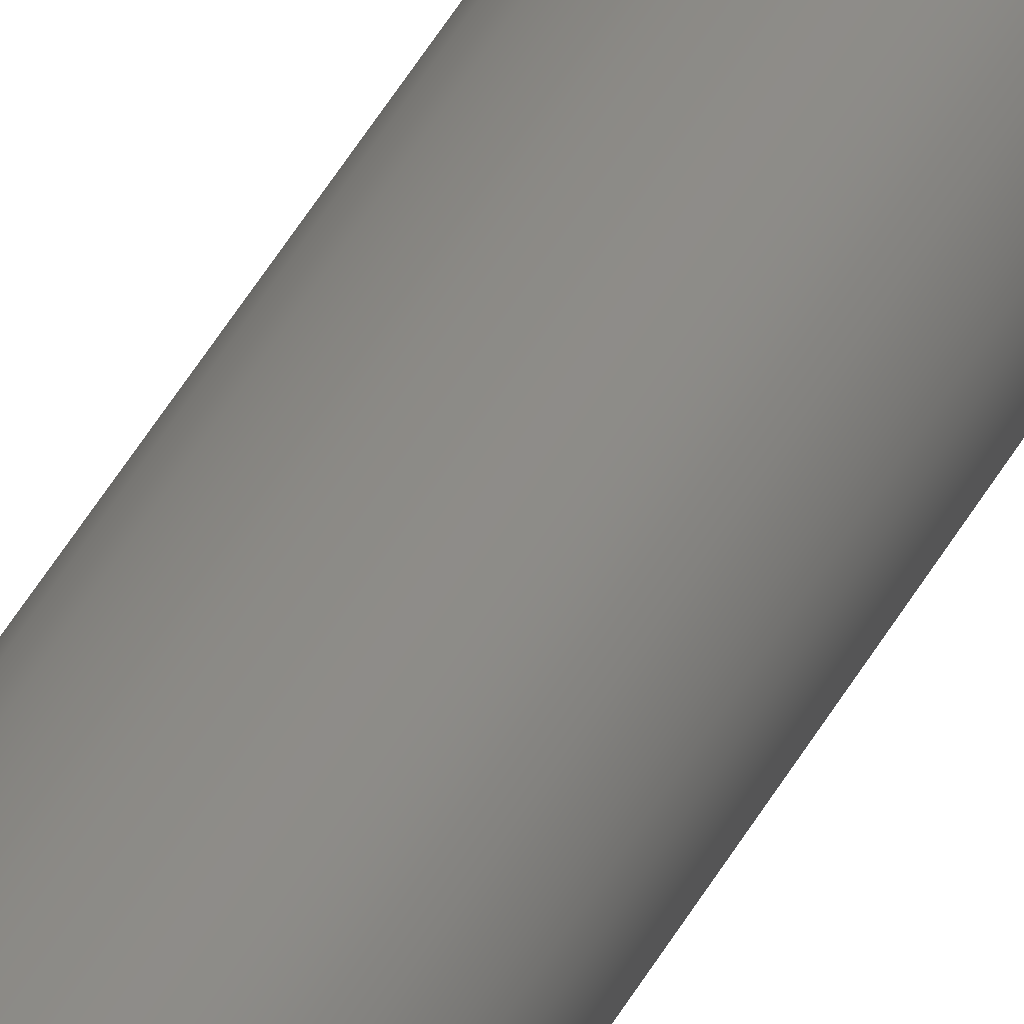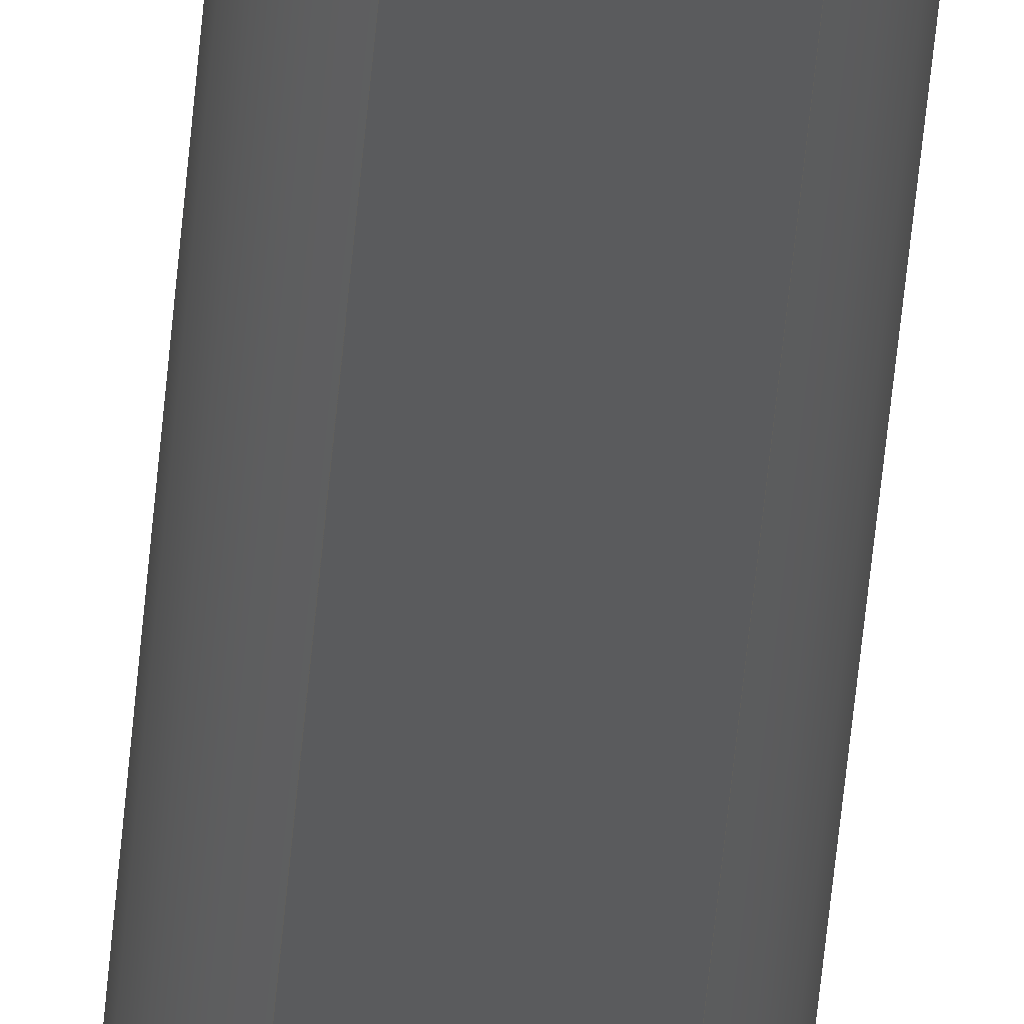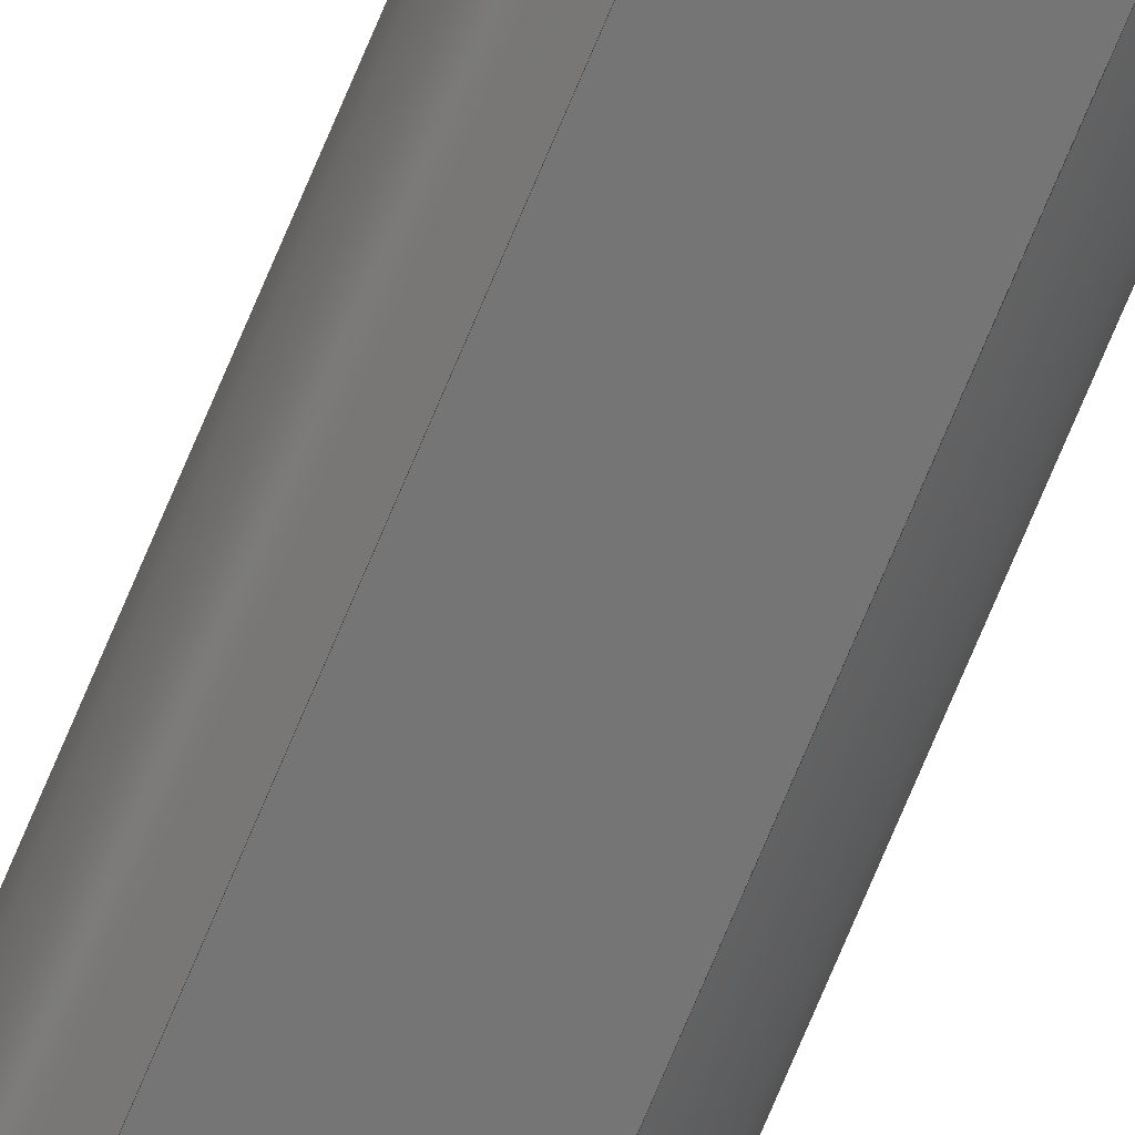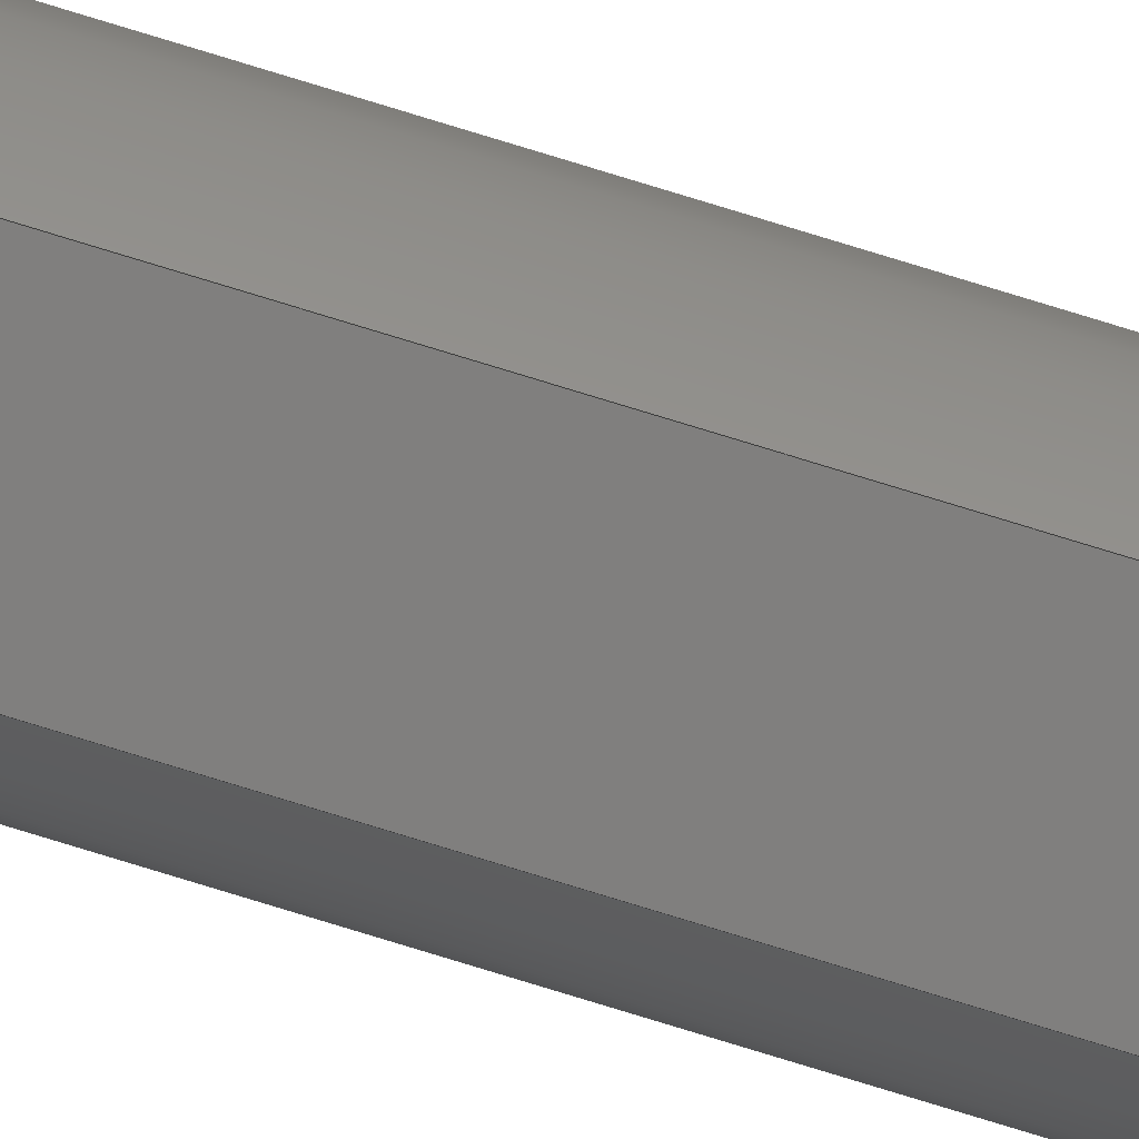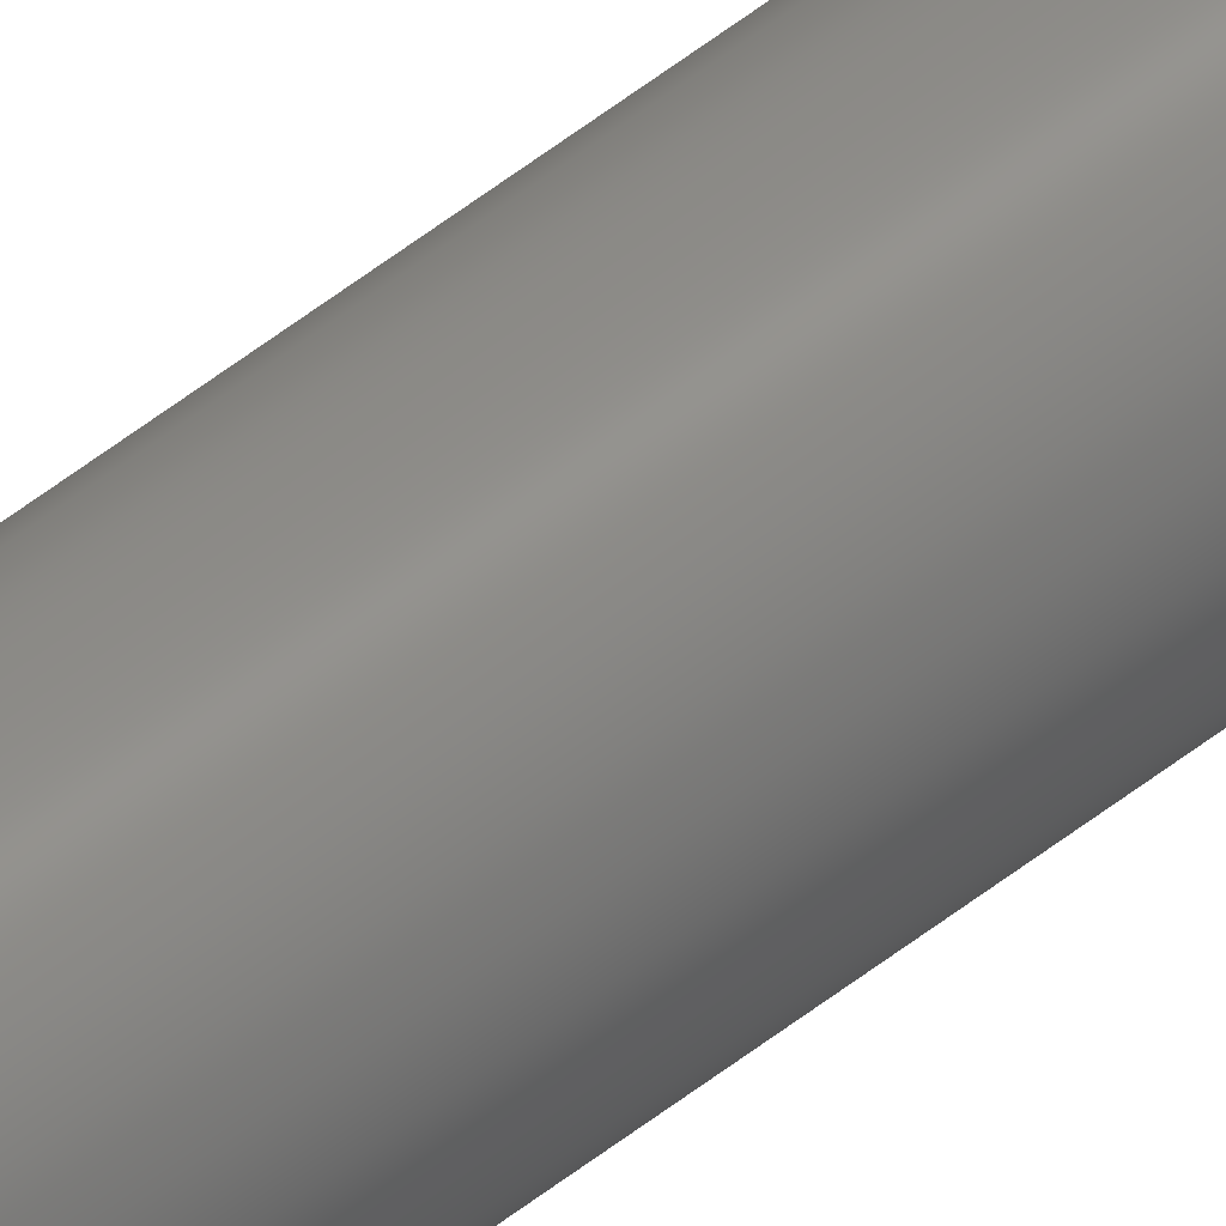
<metadata>
{"format":"step","ext":"step","renderer":"f3d","projection":"perspective","resolution":1024,"background":"white","views":[{"elev":29.5,"azim":19.4,"up":"+Z"},{"elev":-25.5,"azim":177.3,"up":"+Z"},{"elev":-68.0,"azim":-22.1,"up":"+Z"},{"elev":-79.2,"azim":-107.0,"up":"+Z"},{"elev":72.6,"azim":-125.5,"up":"+Z"}]}
</metadata>
<code>
ISO-10303-21;
DATA;
#1 = COORDINATED_UNIVERSAL_TIME_OFFSET ( 7, 0, .BEHIND. ) ;
#2 = DATE_TIME_ROLE ( 'classification_date' ) ;
#3 = PERSON_AND_ORGANIZATION ( #24, #107 ) ;
#4 = CARTESIAN_POINT ( 'NONE',  ( 0.075, 0, -0.1 ) ) ;
#5 = DESIGN_CONTEXT ( 'detailed design', #64, 'design' ) ;
#6 = DATE_AND_TIME ( #58, #73 ) ;
#7 = PRODUCT ( 'ROB-12548', 'ROB-12548', '', ( #72 ) ) ;
#8 = DIRECTION ( 'NONE',  ( -1, -0, -0 ) ) ;
#9 = PERSON_AND_ORGANIZATION ( #24, #107 ) ;
#10 = CARTESIAN_POINT ( 'NONE',  ( -0.075, 12, -0.1 ) ) ;
#11 = EDGE_LOOP ( 'NONE', ( #46, #29 ) ) ;
#12 = DIRECTION ( 'NONE',  ( 0, 1, 0 ) ) ;
#13 = EDGE_LOOP ( 'NONE', ( #42, #53 ) ) ;
#14 = CC_DESIGN_SECURITY_CLASSIFICATION ( #118, ( #126 ) ) ;
#15 = PERSON_AND_ORGANIZATION_ROLE ( 'classification_officer' ) ;
#16 = CARTESIAN_POINT ( 'NONE',  ( 0.075, 12, -0.1 ) ) ;
#17 = CARTESIAN_POINT ( 'NONE',  ( -0.075, 12, -0.1 ) ) ;
#18 = DIRECTION ( 'NONE',  ( 0, -0, 1 ) ) ;
#19 = EDGE_LOOP ( 'NONE', ( #110, #36, #27, #22 ) ) ;
#20 = SECURITY_CLASSIFICATION_LEVEL ( 'unclassified' ) ;
#21 = DIRECTION ( 'NONE',  ( -0, -1, -0 ) ) ;
#22 = ORIENTED_EDGE ( 'NONE', *, *, #148, .T. ) ;
#23 = PLANE ( 'NONE',  #171 ) ;
#24 = PERSON ( 'UNSPECIFIED', 'UNSPECIFIED', 'UNSPECIFIED', ('UNSPECIFIED'), ('UNSPECIFIED'), ('UNSPECIFIED') ) ;
#25 = ORIENTED_EDGE ( 'NONE', *, *, #145, .T. ) ;
#26 = VERTEX_POINT ( 'NONE', #16 ) ;
#27 = ORIENTED_EDGE ( 'NONE', *, *, #141, .F. ) ;
#28 = DIRECTION ( 'NONE',  ( 0, -0, 1 ) ) ;
#29 = ORIENTED_EDGE ( 'NONE', *, *, #149, .F. ) ;
#30 = CARTESIAN_POINT ( 'NONE',  ( 0, 0, 0 ) ) ;
#31 = DIRECTION ( 'NONE',  ( -0, -1, -0 ) ) ;
#32 = PERSON_AND_ORGANIZATION_ROLE ( 'design_supplier' ) ;
#33 = VERTEX_POINT ( 'NONE', #4 ) ;
#34 = APPROVAL_STATUS ( 'not_yet_approved' ) ;
#35 = PERSON_AND_ORGANIZATION_ROLE ( 'creator' ) ;
#36 = ORIENTED_EDGE ( 'NONE', *, *, #142, .F. ) ;
#37 = ADVANCED_FACE ( 'NONE', ( #100 ), #97, .T. ) ;
#38 = CARTESIAN_POINT ( 'NONE',  ( -0.075, 12, -0.1 ) ) ;
#39 = VERTEX_POINT ( 'NONE', #111 ) ;
#40 = CARTESIAN_POINT ( 'NONE',  ( 0, 12, 0 ) ) ;
#41 = DIRECTION ( 'NONE',  ( 0, 0, -1 ) ) ;
#42 = ORIENTED_EDGE ( 'NONE', *, *, #144, .T. ) ;
#43 = APPROVAL_ROLE ( '' ) ;
#44 = ORIENTED_EDGE ( 'NONE', *, *, #144, .F. ) ;
#45 = APPROVAL_STATUS ( 'not_yet_approved' ) ;
#46 = ORIENTED_EDGE ( 'NONE', *, *, #145, .F. ) ;
#47 = DATE_TIME_ROLE ( 'creation_date' ) ;
#48 = DIRECTION ( 'NONE',  ( 1, 0, -0 ) ) ;
#49 = CLOSED_SHELL ( 'NONE', ( #89, #55, #37, #137 ) ) ;
#50 = DIRECTION ( 'NONE',  ( 0, 0, 1 ) ) ;
#51 = PERSON_AND_ORGANIZATION_ROLE ( 'creator' ) ;
#52 = CARTESIAN_POINT ( 'NONE',  ( 0, 12, 0 ) ) ;
#53 = ORIENTED_EDGE ( 'NONE', *, *, #141, .T. ) ;
#54 = APPROVAL_ROLE ( '' ) ;
#55 = ADVANCED_FACE ( 'NONE', ( #102 ), #93, .F. ) ;
#56 = APPROVAL_STATUS ( 'not_yet_approved' ) ;
#57 = MANIFOLD_SOLID_BREP ( 'Boss-Extrude1', #49 ) ;
#58 = CALENDAR_DATE ( 2014, 6, 12 ) ;
#59 = ORIENTED_EDGE ( 'NONE', *, *, #148, .F. ) ;
#60 = VERTEX_POINT ( 'NONE', #38 ) ;
#61 = APPROVAL_DATE_TIME ( #6, #134 ) ;
#62 = CARTESIAN_POINT ( 'NONE',  ( -0.075, 12, -0.1 ) ) ;
#63 = APPLICATION_PROTOCOL_DEFINITION ( 'international standard', 'config_control_design', 1994, #64 ) ;
#64 = APPLICATION_CONTEXT ( 'configuration controlled 3d designs of mechanical parts and assemblies' ) ;
#65 = UNCERTAINTY_MEASURE_WITH_UNIT (LENGTH_MEASURE( 1e-05 ), #147, 'distance_accuracy_value', 'NONE');
#66 = DATE_AND_TIME ( #170, #167 ) ;
#67 = COORDINATED_UNIVERSAL_TIME_OFFSET ( 7, 0, .BEHIND. ) ;
#68 = CIRCLE ( 'NONE', #162, 0.125 ) ;
#69 = PERSON_AND_ORGANIZATION_ROLE ( 'design_owner' ) ;
#70 = PERSON_AND_ORGANIZATION ( #24, #107 ) ;
#71 = EDGE_LOOP ( 'NONE', ( #25, #59, #44, #98 ) ) ;
#72 = MECHANICAL_CONTEXT ( 'NONE', #108, 'mechanical' ) ;
#73 = LOCAL_TIME ( 10, 29, 51, #75 ) ;
#74 = DIRECTION ( 'NONE',  ( 0, 1, 0 ) ) ;
#75 = COORDINATED_UNIVERSAL_TIME_OFFSET ( 7, 0, .BEHIND. ) ;
#76 = APPROVAL_PERSON_ORGANIZATION ( #78, #134, #43 ) ;
#77 = LOCAL_TIME ( 10, 29, 51, #1 ) ;
#78 = PERSON_AND_ORGANIZATION ( #24, #107 ) ;
#79 = CARTESIAN_POINT ( 'NONE',  ( 0, 12, 0 ) ) ;
#80 = CALENDAR_DATE ( 2014, 6, 12 ) ;
#81 = DIMENSIONAL_EXPONENTS ( 1, 0, 0, 0, 0, 0, 0 ) ;
#82 = DATE_AND_TIME ( #80, #150 ) ;
#83 = APPROVAL_DATE_TIME ( #82, #139 ) ;
#84 = LINE ( 'NONE', #140, #105 ) ;
#85 = VECTOR ( 'NONE', #8, 39.37 ) ;
#86 = DIRECTION ( 'NONE',  ( 1, 0, 0 ) ) ;
#87 = CYLINDRICAL_SURFACE ( 'NONE', #169, 0.125 ) ;
#88 = LINE ( 'NONE', #10, #85 ) ;
#89 = ADVANCED_FACE ( 'NONE', ( #96 ), #87, .T. ) ;
#90 = LINE ( 'NONE', #172, #119 ) ;
#91 = DIRECTION ( 'NONE',  ( 0, 0, 1 ) ) ;
#92 = VECTOR ( 'NONE', #21, 39.37 ) ;
#93 = PLANE ( 'NONE',  #164 ) ;
#94 = CIRCLE ( 'NONE', #173, 0.125 ) ;
#95 = PRODUCT_DEFINITION_SHAPE ( 'NONE', 'NONE',  #132 ) ;
#96 = FACE_OUTER_BOUND ( 'NONE', #71, .T. ) ;
#97 = PLANE ( 'NONE',  #157 ) ;
#98 = ORIENTED_EDGE ( 'NONE', *, *, #142, .T. ) ;
#99 = ADVANCED_BREP_SHAPE_REPRESENTATION ( 'ROB-12548', ( #57, #159 ), #174 ) ;
#100 = FACE_OUTER_BOUND ( 'NONE', #13, .T. ) ;
#101 = FACE_OUTER_BOUND ( 'NONE', #11, .T. ) ;
#102 = FACE_OUTER_BOUND ( 'NONE', #19, .T. ) ;
#103 = LINE ( 'NONE', #17, #92 ) ;
#104 = DIRECTION ( 'NONE',  ( -0, -1, -0 ) ) ;
#105 = VECTOR ( 'NONE', #104, 39.37 ) ;
#106 = CALENDAR_DATE ( 2014, 6, 12 ) ;
#107 = ORGANIZATION ( 'UNSPECIFIED', 'UNSPECIFIED', '' ) ;
#108 = APPLICATION_CONTEXT ( 'configuration controlled 3d designs of mechanical parts and assemblies' ) ;
#109 = CC_DESIGN_APPROVAL ( #113, ( #118 ) ) ;
#110 = ORIENTED_EDGE ( 'NONE', *, *, #149, .T. ) ;
#111 = CARTESIAN_POINT ( 'NONE',  ( -0.075, 0, -0.1 ) ) ;
#112 = APPLICATION_PROTOCOL_DEFINITION ( 'international standard', 'config_control_design', 1994, #108 ) ;
#113 = APPROVAL ( #34, 'UNSPECIFIED' ) ;
#114 = CC_DESIGN_DATE_AND_TIME_ASSIGNMENT ( #131, #2, ( #118 ) ) ;
#115 = SHAPE_DEFINITION_REPRESENTATION ( #95, #99 ) ;
#116 = PERSON_AND_ORGANIZATION ( #24, #107 ) ;
#117 = CC_DESIGN_PERSON_AND_ORGANIZATION_ASSIGNMENT ( #9, #15, ( #118 ) ) ;
#118 = SECURITY_CLASSIFICATION ( '', '', #20 ) ;
#119 = VECTOR ( 'NONE', #155, 39.37 ) ;
#120 = CC_DESIGN_PERSON_AND_ORGANIZATION_ASSIGNMENT ( #3, #32, ( #126 ) ) ;
#121 =( NAMED_UNIT ( * ) SI_UNIT ( $, .STERADIAN. ) SOLID_ANGLE_UNIT ( ) );
#122 = CC_DESIGN_PERSON_AND_ORGANIZATION_ASSIGNMENT ( #70, #35, ( #126 ) ) ;
#123 = CC_DESIGN_APPROVAL ( #134, ( #126 ) ) ;
#124 = CC_DESIGN_APPROVAL ( #139, ( #132 ) ) ;
#125 = CC_DESIGN_PERSON_AND_ORGANIZATION_ASSIGNMENT ( #163, #51, ( #132 ) ) ;
#126 = PRODUCT_DEFINITION_FORMATION_WITH_SPECIFIED_SOURCE ( 'ANY', '', #7, .NOT_KNOWN. ) ;
#127 = LENGTH_MEASURE_WITH_UNIT ( LENGTH_MEASURE( 0.0254 ), #153 );
#128 = APPROVAL_ROLE ( '' ) ;
#129 = CC_DESIGN_DATE_AND_TIME_ASSIGNMENT ( #66, #47, ( #132 ) ) ;
#130 = PERSON_AND_ORGANIZATION ( #24, #107 ) ;
#131 = DATE_AND_TIME ( #106, #77 ) ;
#132 = PRODUCT_DEFINITION ( 'UNKNOWN', '', #126, #5 ) ;
#133 = PERSON_AND_ORGANIZATION ( #24, #107 ) ;
#134 = APPROVAL ( #45, 'UNSPECIFIED' ) ;
#135 =( NAMED_UNIT ( * ) PLANE_ANGLE_UNIT ( ) SI_UNIT ( $, .RADIAN. ) );
#136 = LOCAL_TIME ( 10, 29, 51, #67 ) ;
#137 = ADVANCED_FACE ( 'NONE', ( #101 ), #23, .F. ) ;
#138 = APPROVAL_PERSON_ORGANIZATION ( #116, #113, #128 ) ;
#139 = APPROVAL ( #56, 'UNSPECIFIED' ) ;
#140 = CARTESIAN_POINT ( 'NONE',  ( 0.075, 12, -0.1 ) ) ;
#141 = EDGE_CURVE ( 'NONE', #26, #60, #88, .T. ) ;
#142 = EDGE_CURVE ( 'NONE', #60, #39, #103, .T. ) ;
#143 = APPROVAL_PERSON_ORGANIZATION ( #130, #139, #54 ) ;
#144 = EDGE_CURVE ( 'NONE', #60, #26, #68, .T. ) ;
#145 = EDGE_CURVE ( 'NONE', #39, #33, #94, .T. ) ;
#146 = COORDINATED_UNIVERSAL_TIME_OFFSET ( 7, 0, .BEHIND. ) ;
#147 =( CONVERSION_BASED_UNIT ( 'INCH', #127 ) LENGTH_UNIT ( ) NAMED_UNIT ( #81 ) );
#148 = EDGE_CURVE ( 'NONE', #26, #33, #84, .T. ) ;
#149 = EDGE_CURVE ( 'NONE', #33, #39, #90, .T. ) ;
#150 = LOCAL_TIME ( 10, 29, 51, #146 ) ;
#151 = APPROVAL_DATE_TIME ( #161, #113 ) ;
#152 = PRODUCT_RELATED_PRODUCT_CATEGORY ( 'detail', '', ( #7 ) ) ;
#153 =( LENGTH_UNIT ( ) NAMED_UNIT ( * ) SI_UNIT ( $, .METRE. ) );
#154 = CARTESIAN_POINT ( 'NONE',  ( 0, 0, 0 ) ) ;
#155 = DIRECTION ( 'NONE',  ( -1, -0, -0 ) ) ;
#156 = DIRECTION ( 'NONE',  ( 0, 0, 1 ) ) ;
#157 = AXIS2_PLACEMENT_3D ( 'NONE', #52, #12, #28 ) ;
#158 = COORDINATED_UNIVERSAL_TIME_OFFSET ( 7, 0, .BEHIND. ) ;
#159 = AXIS2_PLACEMENT_3D ( 'NONE', #154, #91, #86 ) ;
#160 = DIRECTION ( 'NONE',  ( 0, 1, 0 ) ) ;
#161 = DATE_AND_TIME ( #165, #136 ) ;
#162 = AXIS2_PLACEMENT_3D ( 'NONE', #79, #176, #175 ) ;
#163 = PERSON_AND_ORGANIZATION ( #24, #107 ) ;
#164 = AXIS2_PLACEMENT_3D ( 'NONE', #62, #50, #48 ) ;
#165 = CALENDAR_DATE ( 2014, 6, 12 ) ;
#166 = CC_DESIGN_PERSON_AND_ORGANIZATION_ASSIGNMENT ( #133, #69, ( #7 ) ) ;
#167 = LOCAL_TIME ( 10, 29, 51, #158 ) ;
#168 = CARTESIAN_POINT ( 'NONE',  ( 0, 0, 0 ) ) ;
#169 = AXIS2_PLACEMENT_3D ( 'NONE', #40, #31, #41 ) ;
#170 = CALENDAR_DATE ( 2014, 6, 12 ) ;
#171 = AXIS2_PLACEMENT_3D ( 'NONE', #30, #74, #18 ) ;
#172 = CARTESIAN_POINT ( 'NONE',  ( -0.075, 0, -0.1 ) ) ;
#173 = AXIS2_PLACEMENT_3D ( 'NONE', #168, #160, #156 ) ;
#174 =( GEOMETRIC_REPRESENTATION_CONTEXT ( 3 ) GLOBAL_UNCERTAINTY_ASSIGNED_CONTEXT ( ( #65 ) ) GLOBAL_UNIT_ASSIGNED_CONTEXT ( ( #147, #135, #121 ) ) REPRESENTATION_CONTEXT ( 'NONE', 'WORKASPACE' ) );
#175 = DIRECTION ( 'NONE',  ( 0, 0, 1 ) ) ;
#176 = DIRECTION ( 'NONE',  ( 0, 1, 0 ) ) ;
ENDSEC;
END-ISO-10303-21;

</code>
